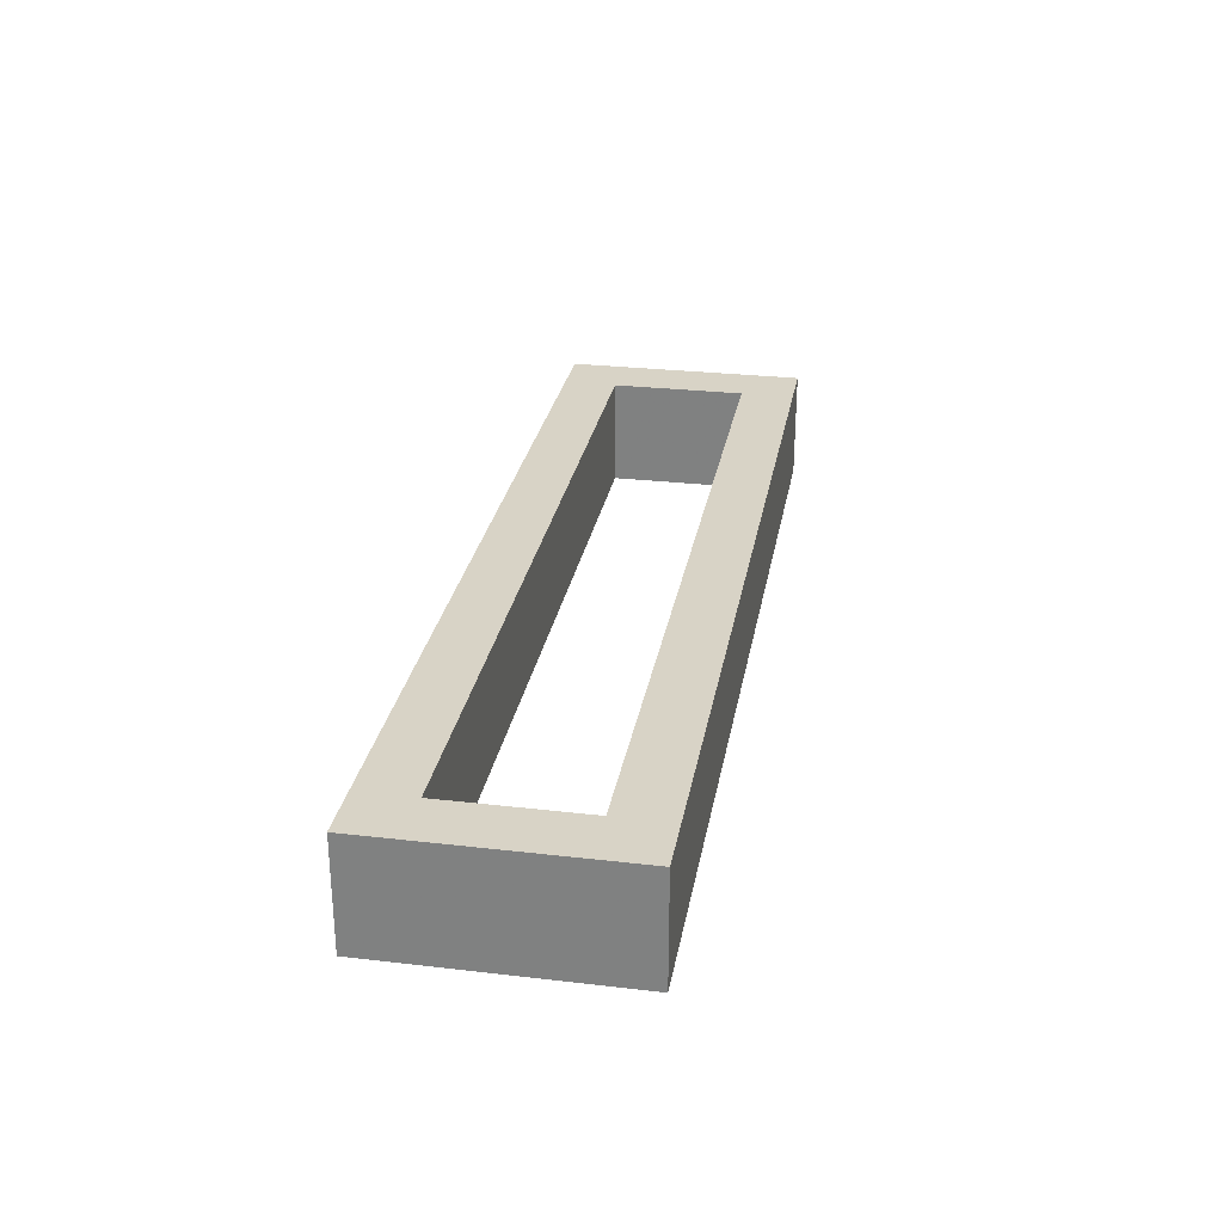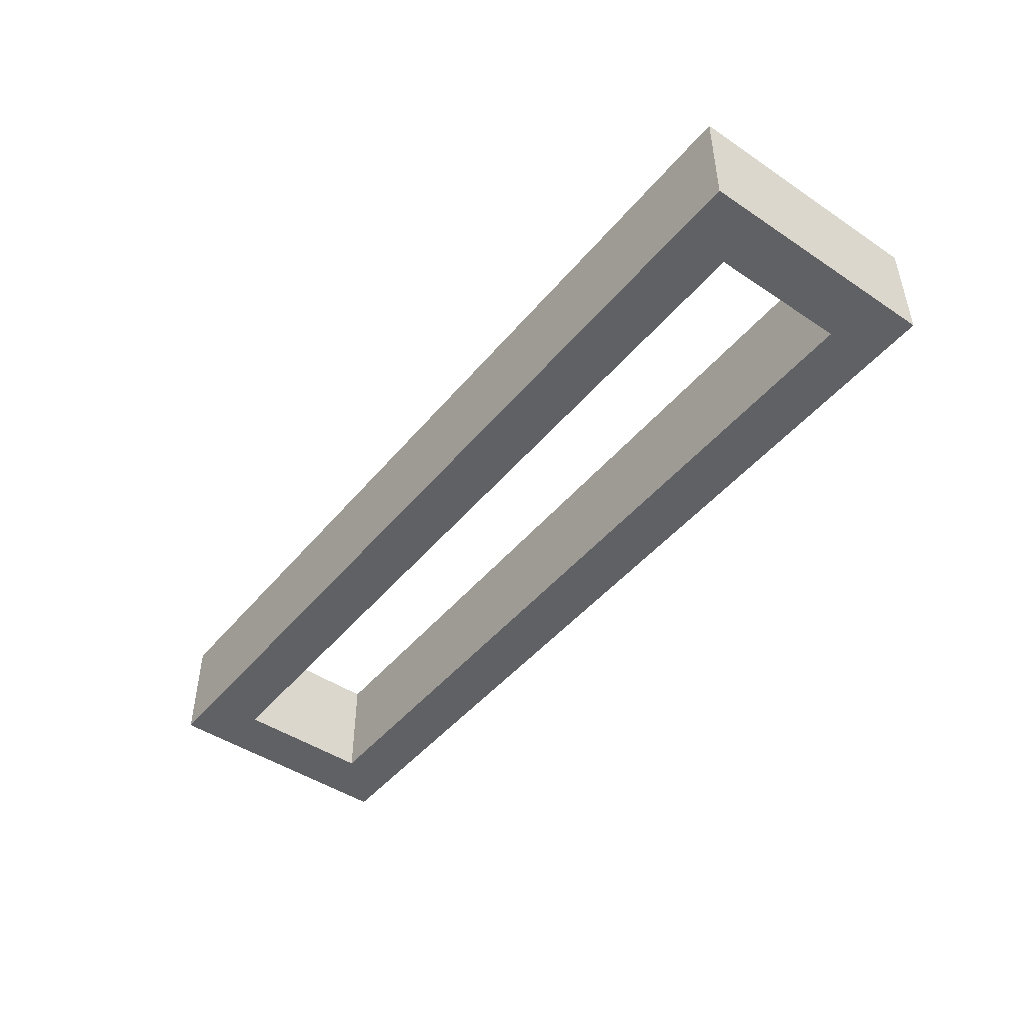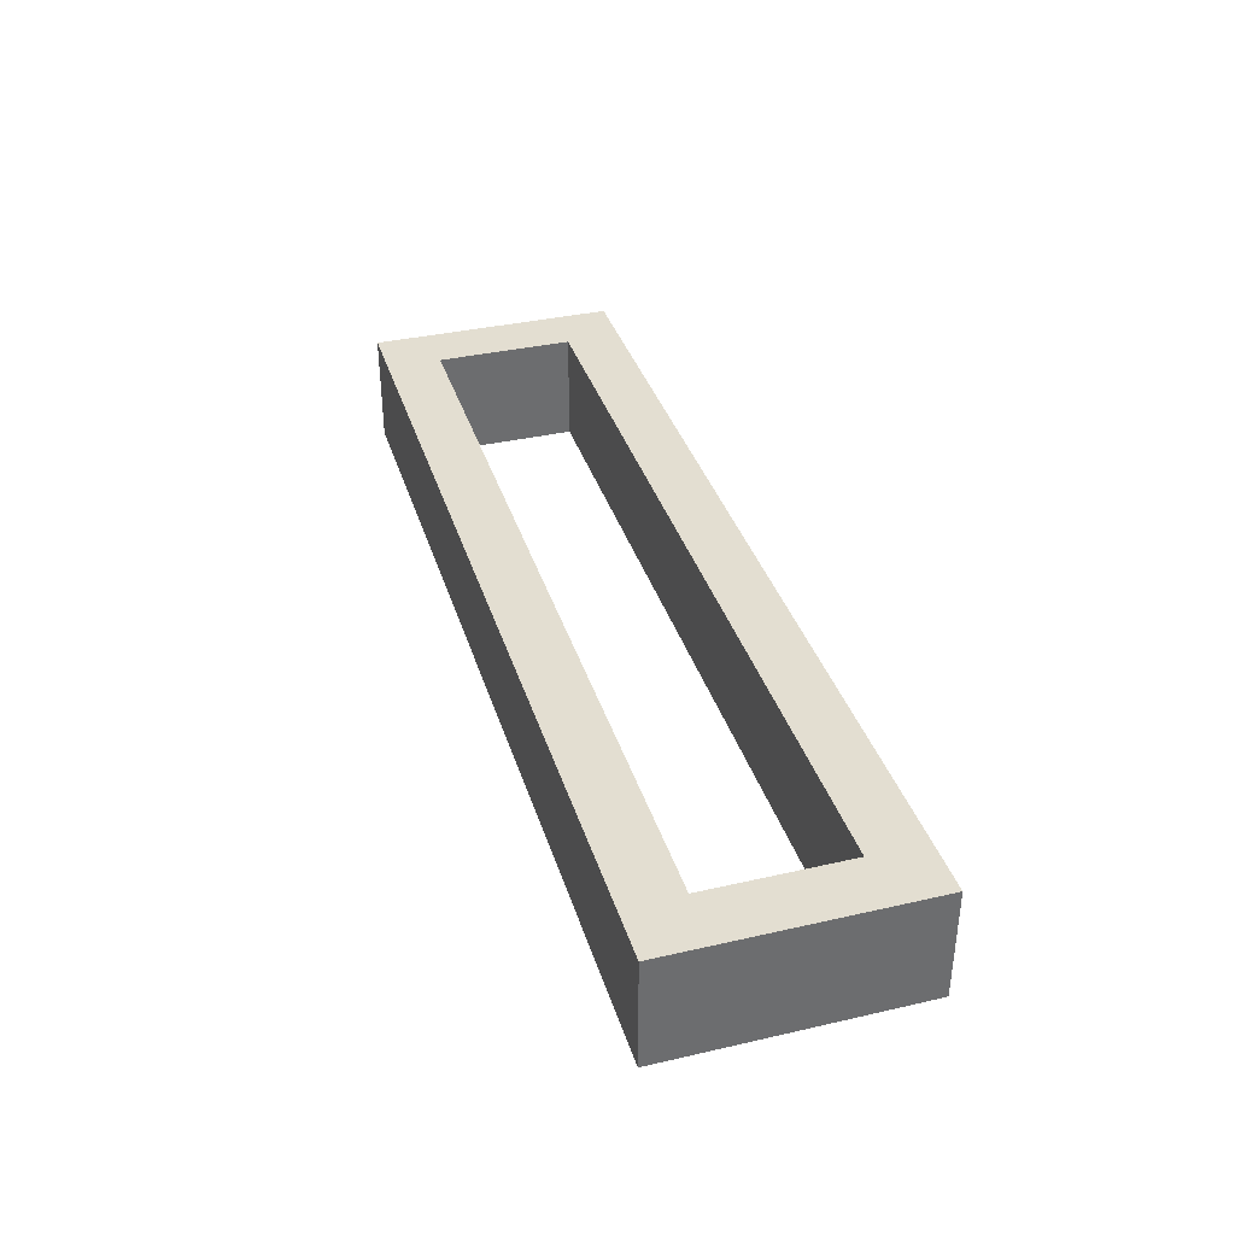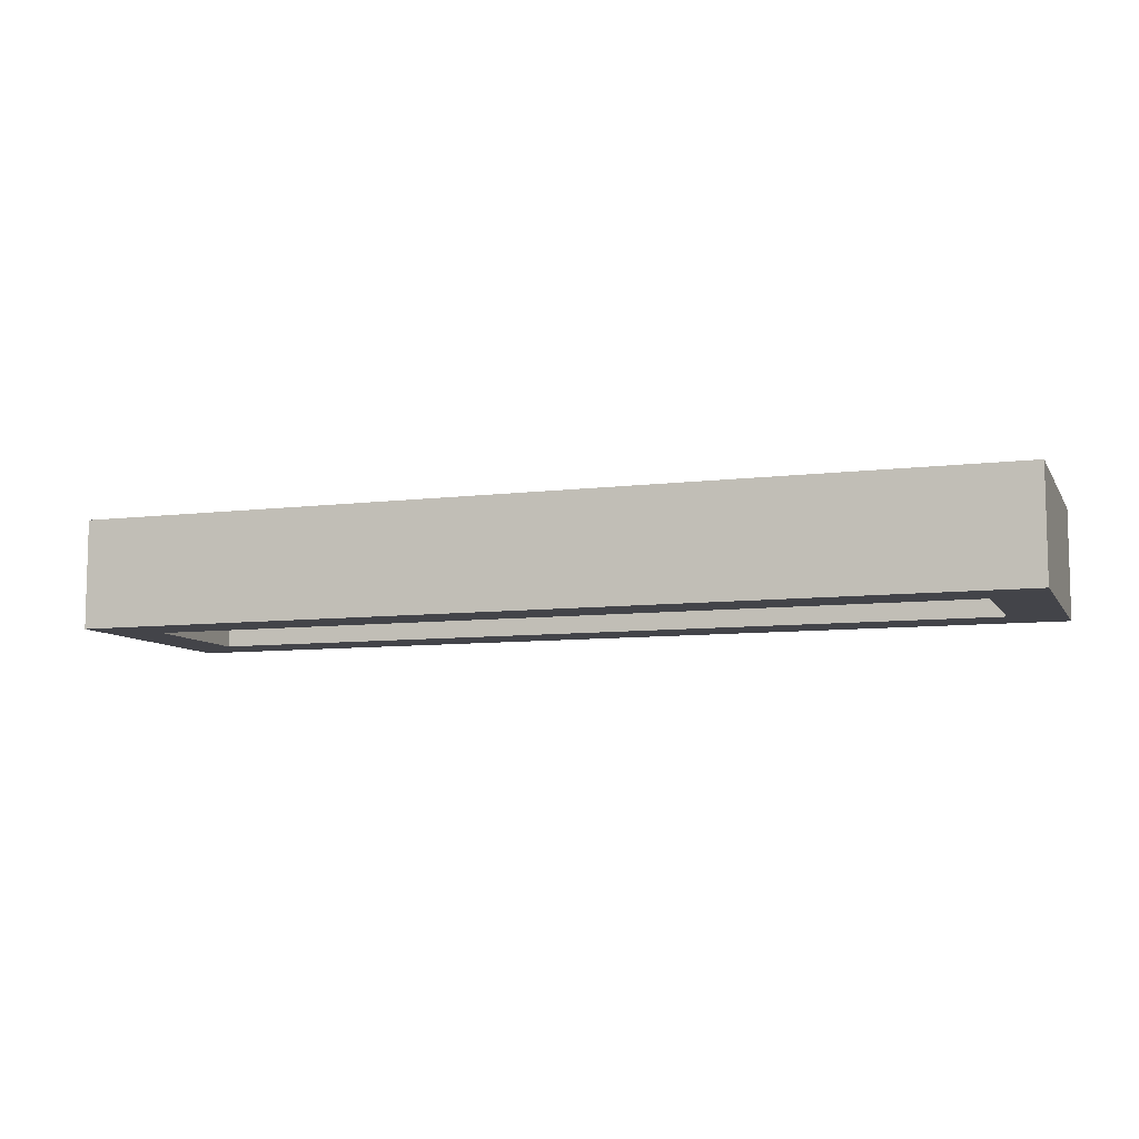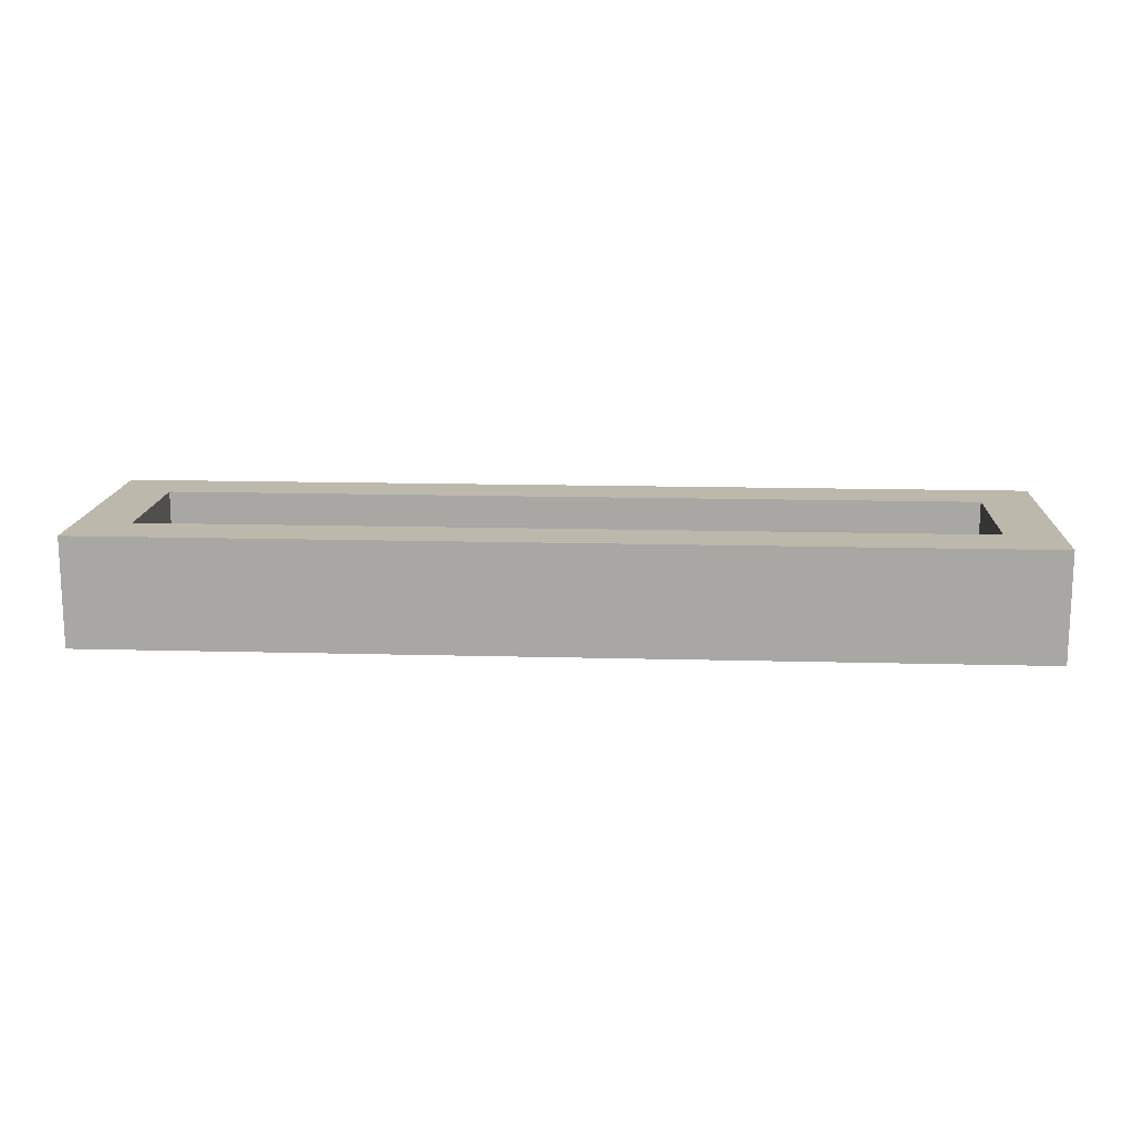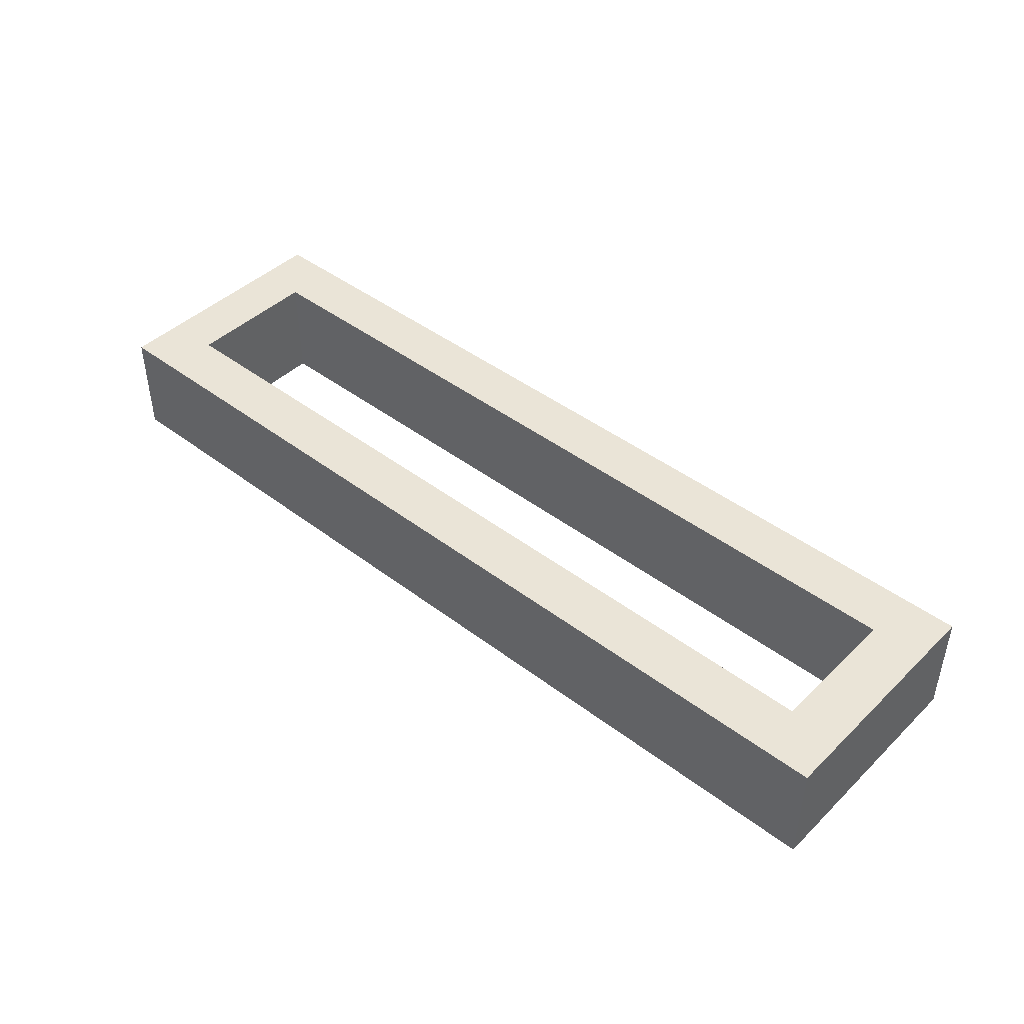
<metadata>
{"format":"obj","ext":"obj","renderer":"f3d","projection":"perspective","resolution":1024,"background":"white","views":[{"elev":28.0,"azim":-80.0,"up":"+Z"},{"elev":-46.5,"azim":-127.3,"up":"+Z"},{"elev":36.3,"azim":73.4,"up":"+Z"},{"elev":-8.4,"azim":18.8,"up":"+Z"},{"elev":14.8,"azim":3.3,"up":"+Z"},{"elev":43.8,"azim":-138.2,"up":"+Z"}]}
</metadata>
<code>
v -770 1445 80
v -770 1355 120
v -770 1445 120
v -770 1355 80
v -750 1375 120
v -750 1425 120
v -450 1425 120
v -430 1445 120
v -430 1355 120
v -450 1375 120
v -430 1445 80
v -750 1425 80
v -750 1375 80
v -450 1375 80
v -430 1355 80
v -450 1425 80
f 1 2 3
f 1 4 2
f 3 2 5
f 6 3 5
f 8 3 7
f 3 6 7
f 7 10 9
f 8 7 9
f 5 2 9
f 10 5 9
f 8 11 1
f 3 8 1
f 4 1 12
f 13 4 12
f 15 4 14
f 4 13 14
f 14 16 11
f 15 14 11
f 12 1 11
f 16 12 11
f 4 15 9
f 4 9 2
f 15 11 8
f 15 8 9
f 12 16 7
f 12 7 6
f 16 14 10
f 16 10 7
f 14 13 5
f 14 5 10
f 13 12 6
f 13 6 5

</code>
